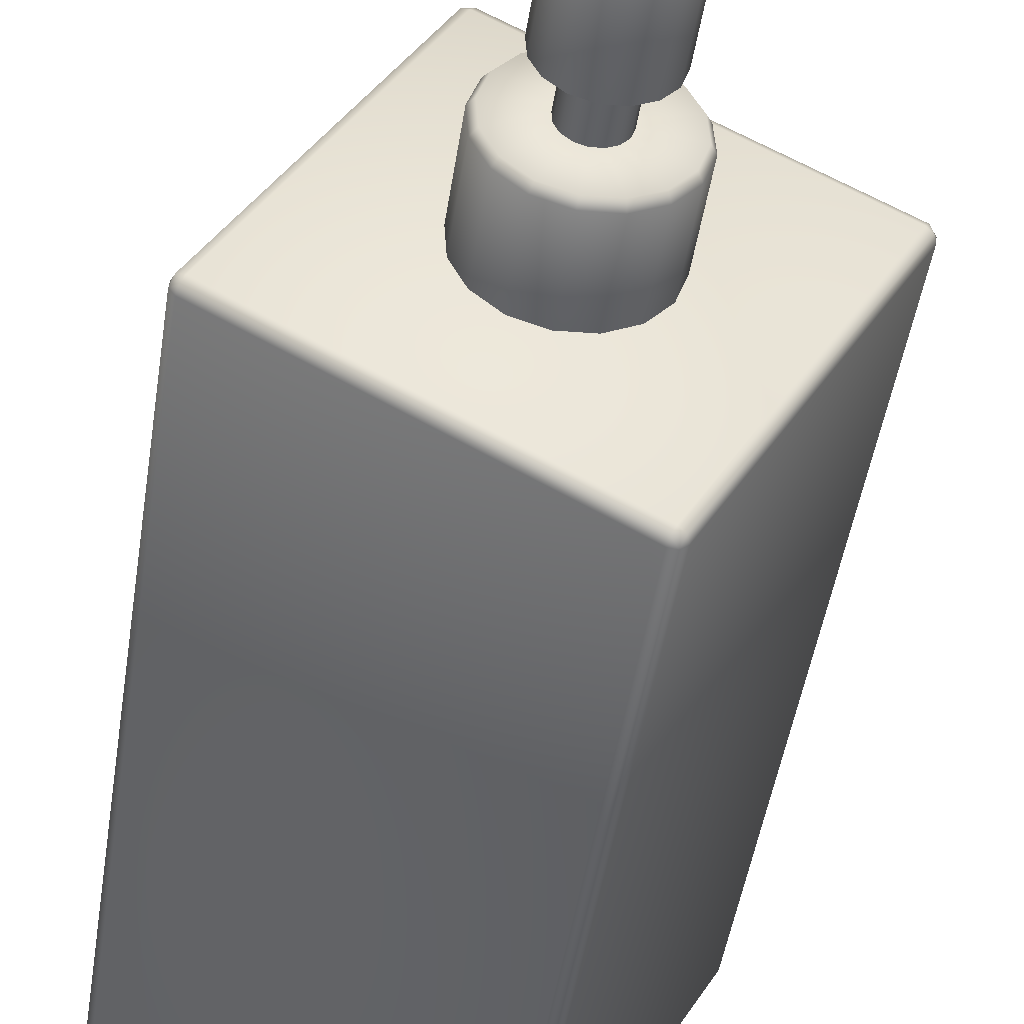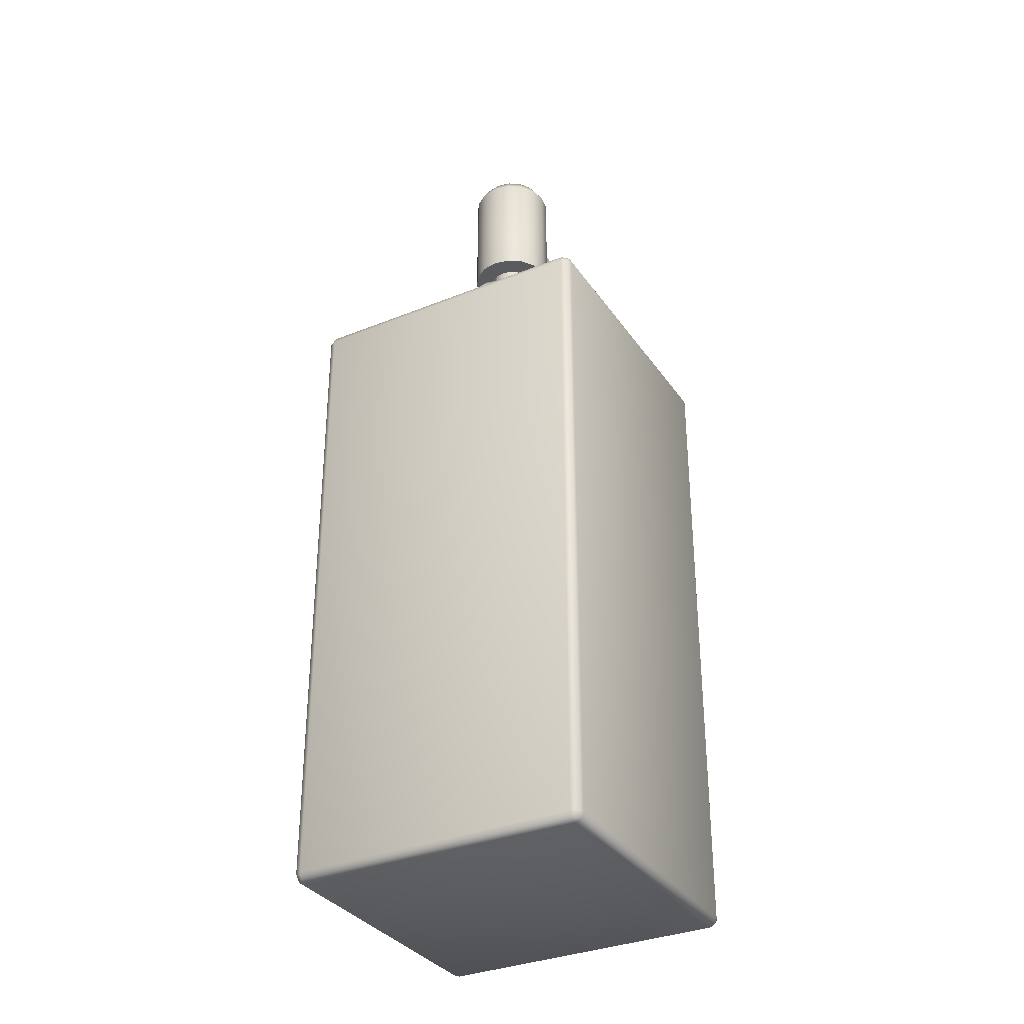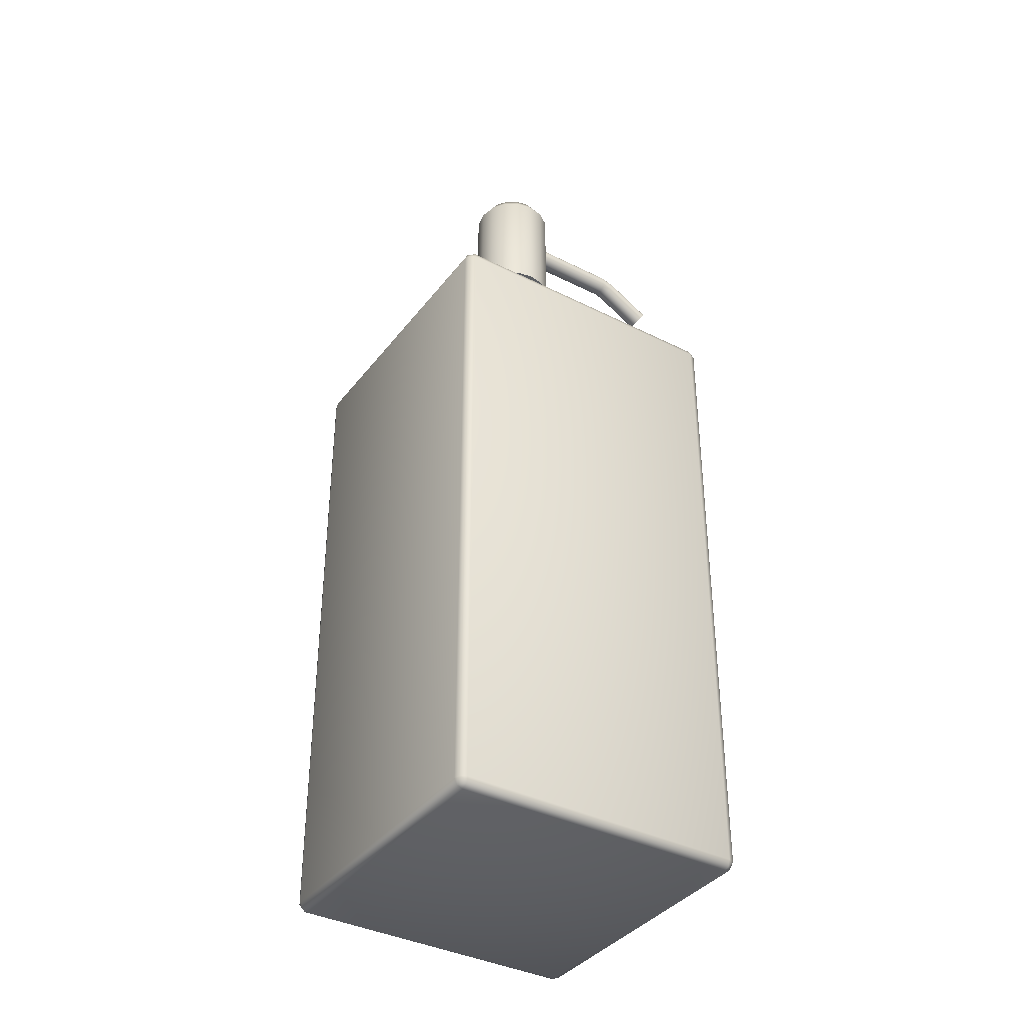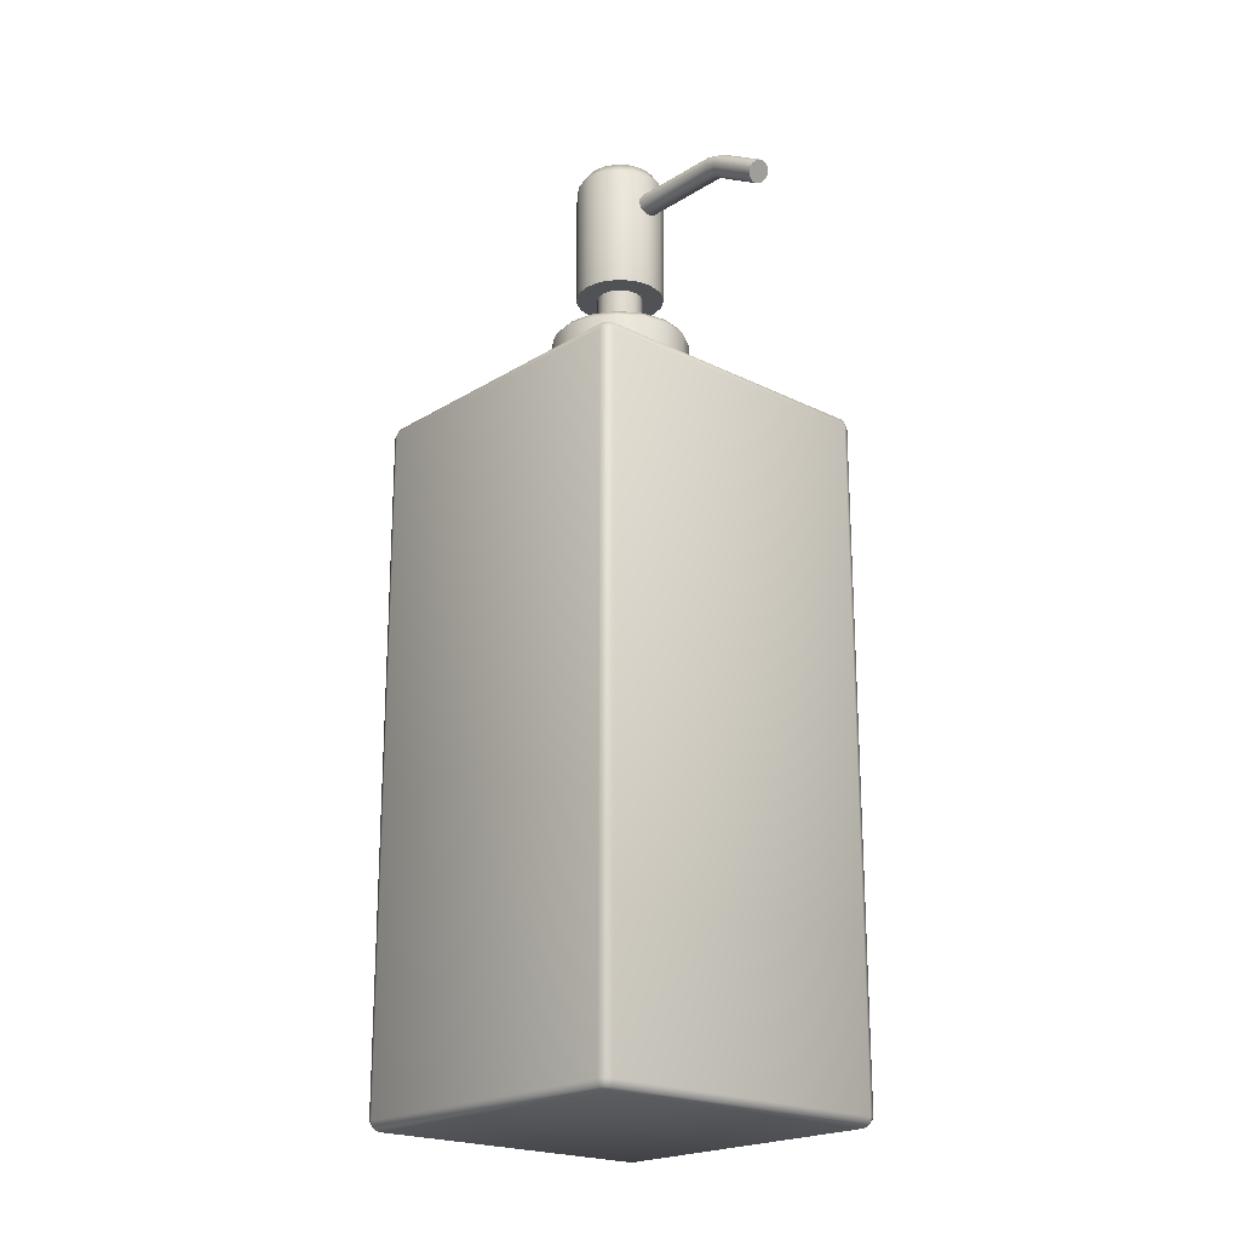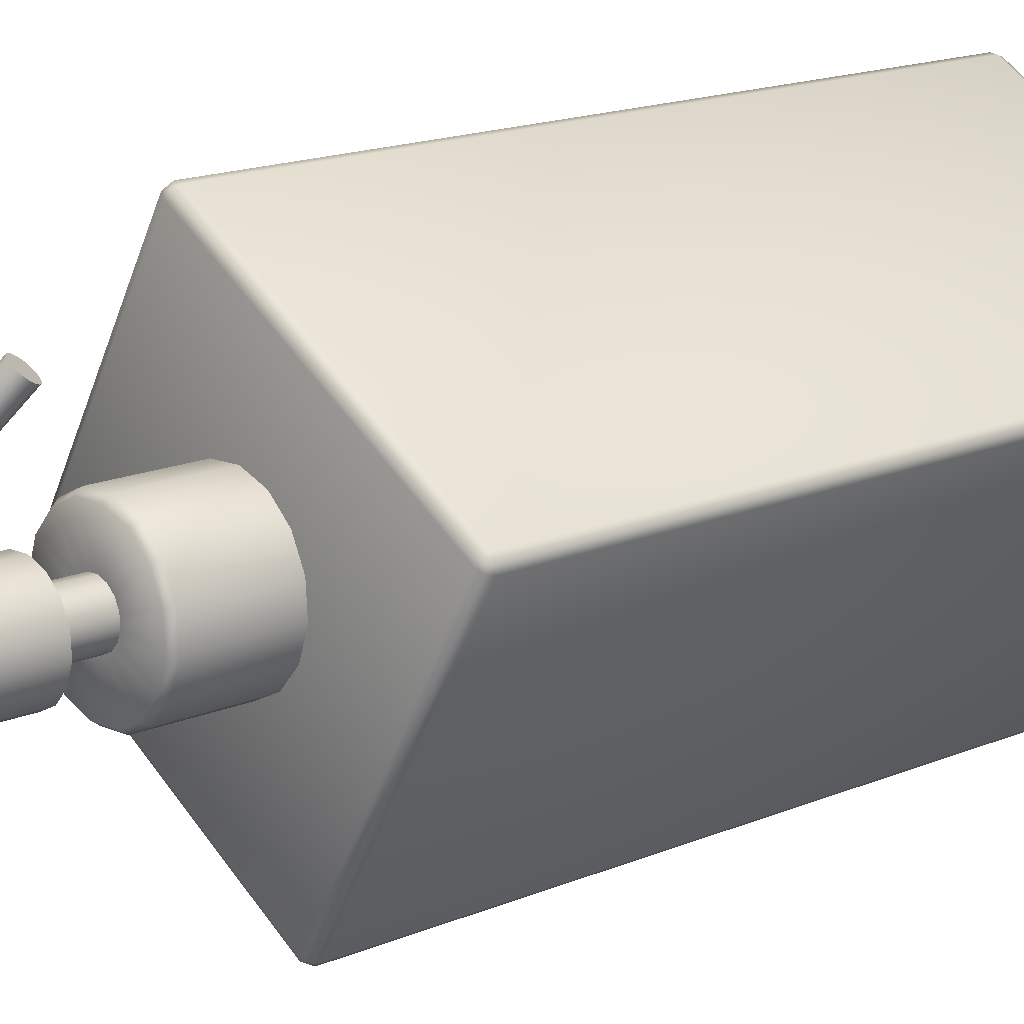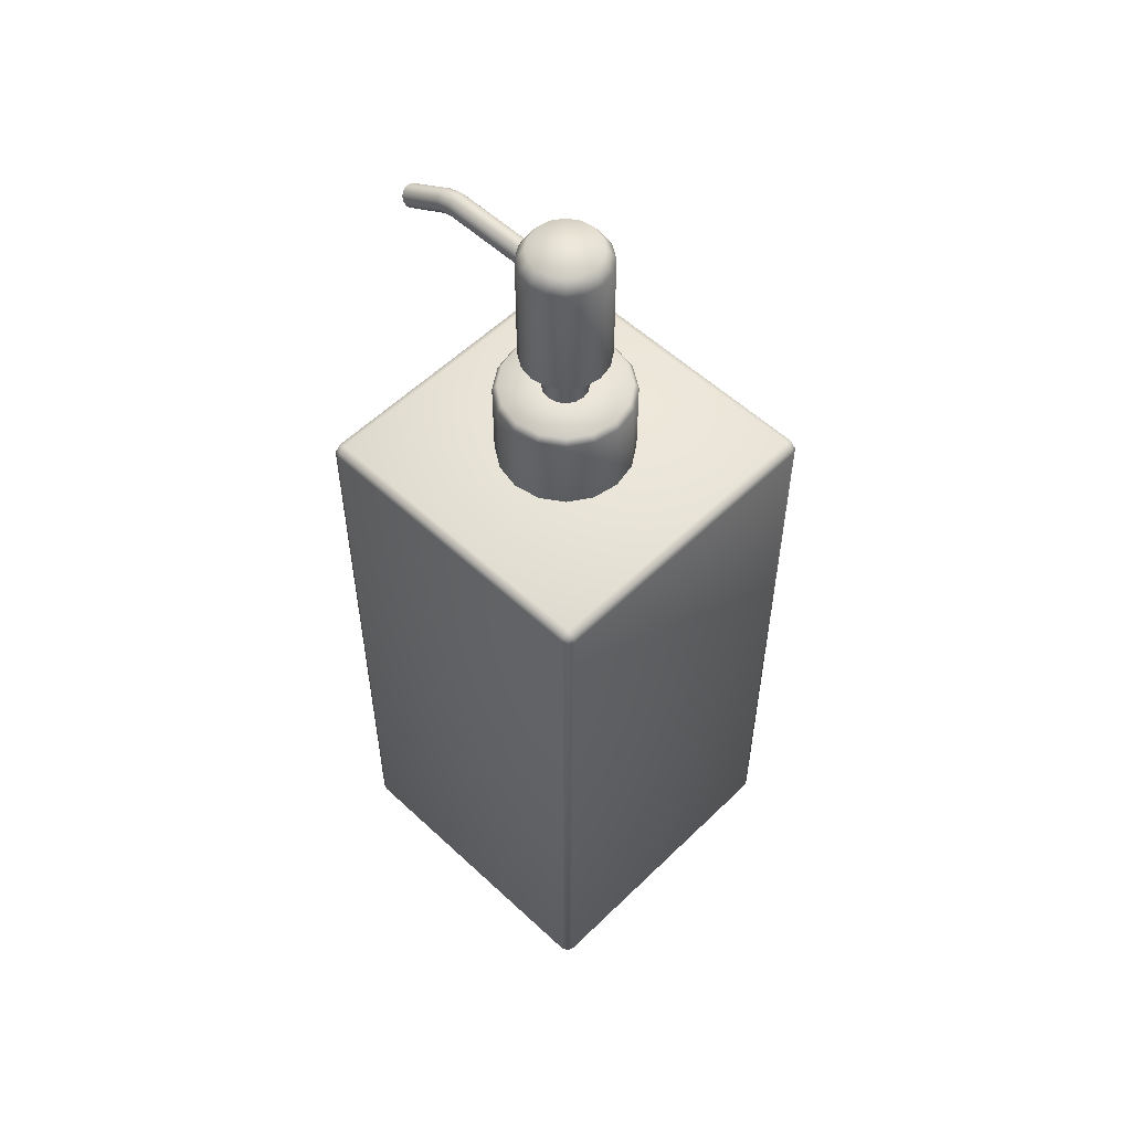
<metadata>
{"format":"obj","ext":"obj","renderer":"f3d","projection":"perspective","resolution":1024,"background":"white","views":[{"elev":-45.2,"azim":171.6,"up":"+Z"},{"elev":-33.4,"azim":179.1,"up":"+Y"},{"elev":-37.6,"azim":-152.8,"up":"+Y"},{"elev":-20.7,"azim":-72.0,"up":"+Y"},{"elev":16.2,"azim":-131.1,"up":"+Z"},{"elev":55.5,"azim":104.4,"up":"+Y"}]}
</metadata>
<code>
g default
v 233.6 60 -494.1
v 239.3 60 -490.8
v 230.3 60 -488.4
v 236 60 -485.1
v 230.2 59.8 -488.2
v 235.9 59.8 -484.9
v 230.2 45.2 -488.2
v 235.9 45.2 -484.9
v 230.3 45 -488.4
v 236 45 -485.1
v 233.6 45 -494.1
v 239.3 45 -490.8
v 233.7 45.2 -494.3
v 239.4 45.2 -491
v 233.7 59.8 -494.3
v 239.4 59.8 -491
v 239.5 59.8 -490.7
v 239.5 45.2 -490.7
v 236.2 59.8 -485
v 236.2 45.2 -485
v 233.4 45.2 -494.2
v 233.4 59.8 -494.2
v 230.1 45.2 -488.5
v 230.1 59.8 -488.5
v 230.2 59.94 -488.3
v 235.9 59.94 -485
v 230.2 45.06 -488.3
v 235.9 45.06 -485
v 233.7 59.94 -494.2
v 239.4 59.94 -490.9
v 233.7 45.06 -494.2
v 239.4 45.06 -490.9
v 239.4 59.94 -490.7
v 236.1 59.94 -485
v 239.4 45.06 -490.7
v 236.1 45.06 -485
v 233.5 59.94 -494.2
v 230.2 59.94 -488.5
v 233.5 45.06 -494.2
v 230.2 45.06 -488.5
v 236.1 45.2 -484.9
v 236.1 59.8 -484.9
v 239.5 45.2 -490.9
v 239.5 59.8 -490.9
v 230.1 45.2 -488.3
v 230.1 59.8 -488.3
v 233.5 45.2 -494.3
v 233.5 59.8 -494.3
v 234.1 62 -488.4
v 234.6 62 -488.2
v 235.2 62 -488.2
v 235.7 62 -488.5
v 236 62 -488.9
v 236.2 62 -489.4
v 236.2 62 -490
v 235.9 62 -490.5
v 235.5 62 -490.8
v 235 62 -491
v 234.4 62 -491
v 233.9 62 -490.7
v 233.6 62 -490.3
v 233.4 62 -489.8
v 233.4 62 -489.2
v 233.7 62 -488.7
v 234.1 60 -488.3
v 234.6 60 -488.1
v 235.2 60 -488.2
v 235.7 60 -488.4
v 236.1 60 -488.9
v 236.3 60 -489.4
v 236.2 60 -490
v 236 60 -490.5
v 235.6 60 -490.9
v 235 60 -491.1
v 234.4 60 -491
v 233.9 60 -490.8
v 233.5 60 -490.4
v 233.3 60 -489.8
v 233.4 60 -489.2
v 233.6 60 -488.7
v 234.5 62 -489.2
v 234.7 62 -489.1
v 234.9 62 -489.1
v 235.1 62 -489.2
v 235.2 62 -489.3
v 235.3 62 -489.5
v 235.3 62 -489.7
v 235.2 62 -489.9
v 235.1 62 -490
v 234.9 62 -490.1
v 234.7 62 -490.1
v 234.5 62 -490
v 234.4 62 -489.9
v 234.3 62 -489.7
v 234.3 62 -489.5
v 234.4 62 -489.3
v 234.6 61.86 -488.1
v 235.2 61.86 -488.2
v 234.1 61.86 -488.3
v 235.7 61.86 -488.4
v 233.6 61.86 -488.7
v 236.1 61.86 -488.9
v 233.4 61.86 -489.2
v 236.3 61.86 -489.4
v 233.3 61.86 -489.8
v 236.2 61.86 -490
v 233.5 61.86 -490.4
v 236 61.86 -490.5
v 233.9 61.86 -490.8
v 235.6 61.86 -490.9
v 234.4 61.86 -491
v 235 61.86 -491.1
v 234.5 63 -489.2
v 234.7 63 -489.1
v 234.9 63 -489.1
v 235.1 63 -489.2
v 235.2 63 -489.3
v 235.3 63 -489.5
v 235.3 63 -489.7
v 235.2 63 -489.9
v 235.1 63 -490
v 234.9 63 -490.1
v 234.7 63 -490.1
v 234.5 63 -490
v 234.4 63 -489.9
v 234.3 63 -489.7
v 234.3 63 -489.5
v 234.4 63 -489.3
v 234.8 66 -489.6
v 234.4 66 -488.9
v 234.7 66 -488.8
v 235 66 -488.9
v 235.3 66 -489
v 235.5 66 -489.2
v 235.6 66 -489.5
v 235.5 66 -489.8
v 235.4 66 -490.1
v 235.2 66 -490.3
v 234.9 66 -490.4
v 234.6 66 -490.3
v 234.3 66 -490.2
v 234.1 66 -490
v 234 66 -489.7
v 234.1 66 -489.4
v 234.2 66 -489.1
v 234.3 63 -488.8
v 234.7 63 -488.6
v 235 63 -488.7
v 235.4 63 -488.8
v 235.6 63 -489.1
v 235.8 63 -489.5
v 235.7 63 -489.8
v 235.6 63 -490.2
v 235.3 63 -490.4
v 234.9 63 -490.6
v 234.6 63 -490.5
v 234.2 63 -490.4
v 234 63 -490.1
v 233.8 63 -489.7
v 233.9 63 -489.4
v 234 63 -489
v 234.3 65.7 -488.8
v 234.7 65.7 -488.6
v 235 65.7 -488.7
v 235.4 65.7 -488.8
v 235.6 65.7 -489.1
v 235.8 65.7 -489.5
v 235.7 65.7 -489.8
v 235.6 65.7 -490.2
v 235.3 65.7 -490.4
v 234.9 65.7 -490.6
v 234.6 65.7 -490.5
v 234.2 65.7 -490.4
v 234 65.7 -490.1
v 233.8 65.7 -489.7
v 233.9 65.7 -489.4
v 234 65.7 -489
v 234.3 65.25 -488.8
v 234.4 65.23 -488.8
v 234.5 65.18 -488.7
v 234.5 65.1 -488.7
v 234.6 65 -488.7
v 234.5 64.9 -488.7
v 234.5 64.82 -488.7
v 234.4 64.77 -488.8
v 234.3 64.75 -488.8
v 234.3 64.77 -488.9
v 234.2 64.82 -488.9
v 234.1 64.9 -488.9
v 234.1 65 -488.9
v 234.1 65.1 -488.9
v 234.2 65.18 -488.9
v 234.3 65.23 -488.9
v 232.6 64.52 -485.7
v 232.7 64.51 -485.7
v 232.7 64.46 -485.7
v 232.8 64.39 -485.7
v 232.9 64.31 -485.7
v 232.9 64.22 -485.8
v 232.8 64.15 -485.8
v 232.8 64.11 -485.9
v 232.7 64.09 -486
v 232.6 64.11 -486
v 232.5 64.15 -486
v 232.5 64.22 -486
v 232.4 64.31 -486
v 232.4 64.39 -485.9
v 232.4 64.46 -485.9
v 232.5 64.51 -485.8
v 232.6 64.31 -485.9
v 233.3 65 -486.6
v 233.4 64.92 -486.6
v 233.3 65.07 -486.6
v 233.4 64.84 -486.7
v 233.2 65.12 -486.6
v 233.4 64.77 -486.8
v 233.1 65.13 -486.7
v 233.3 64.72 -486.8
v 233 65.12 -486.7
v 233.2 64.7 -486.9
v 233 65.07 -486.8
v 233.1 64.72 -486.9
v 232.9 65 -486.8
v 233.1 64.77 -486.9
v 232.9 64.92 -486.9
v 233 64.84 -486.9
v 233.5 65.1 -486.9
v 233.5 65 -486.9
v 233.5 65.18 -486.9
v 233.5 64.9 -486.9
v 233.4 65.23 -487
v 233.5 64.82 -486.9
v 233.3 65.25 -487
v 233.4 64.77 -487
v 233.2 65.23 -487
v 233.3 64.75 -487
v 233.1 65.18 -487.1
v 233.2 64.77 -487
v 233.1 65.1 -487.1
v 233.1 64.82 -487.1
v 233.1 65 -487.1
v 233.1 64.9 -487.1
g shampoo01
f 1 3 4 2
f 5 7 8 6
f 9 11 12 10
f 13 15 16 14
f 17 19 20 18
f 21 23 24 22
f 3 25 26 4
f 25 5 6 26
f 27 9 10 28
f 7 27 28 8
f 29 1 2 30
f 15 29 30 16
f 11 31 32 12
f 31 13 14 32
f 4 34 33 2
f 34 19 17 33
f 12 35 36 10
f 35 18 20 36
f 1 37 38 3
f 37 22 24 38
f 9 40 39 11
f 40 23 21 39
f 8 41 42 6
f 41 20 19 42
f 16 44 43 14
f 44 17 18 43
f 5 46 45 7
f 46 24 23 45
f 13 47 48 15
f 47 21 22 48
f 4 26 34
f 34 42 19
f 42 34 26
f 26 6 42
f 25 3 38
f 46 38 24
f 38 46 25
f 5 25 46
f 28 10 36
f 41 36 20
f 36 41 28
f 8 28 41
f 30 2 33
f 44 33 17
f 33 44 30
f 16 30 44
f 9 27 40
f 40 45 23
f 45 40 27
f 27 7 45
f 12 32 35
f 35 43 18
f 43 35 32
f 32 14 43
f 1 29 37
f 37 48 22
f 48 37 29
f 29 15 48
f 31 11 39
f 47 39 21
f 39 47 31
f 13 31 47
f 81 49 50 82
f 82 50 51 83
f 83 51 52 84
f 84 52 53 85
f 85 53 54 86
f 86 54 55 87
f 87 55 56 88
f 88 56 57 89
f 89 57 58 90
f 90 58 59 91
f 91 59 60 92
f 92 60 61 93
f 93 61 62 94
f 94 62 63 95
f 95 63 64 96
f 96 64 49 81
f 97 98 51 50
f 97 66 67 98
f 97 99 65 66
f 97 50 49 99
f 98 100 52 51
f 98 67 68 100
f 99 101 80 65
f 99 49 64 101
f 100 102 53 52
f 100 68 69 102
f 101 103 79 80
f 101 64 63 103
f 102 104 54 53
f 102 69 70 104
f 103 105 78 79
f 103 63 62 105
f 104 106 55 54
f 104 70 71 106
f 105 107 77 78
f 105 62 61 107
f 106 108 56 55
f 106 71 72 108
f 107 109 76 77
f 107 61 60 109
f 108 110 57 56
f 108 72 73 110
f 109 111 75 76
f 109 60 59 111
f 110 112 58 57
f 110 73 74 112
f 111 112 74 75
f 111 59 58 112
f 113 81 82 114
f 114 82 83 115
f 115 83 84 116
f 116 84 85 117
f 117 85 86 118
f 118 86 87 119
f 119 87 88 120
f 120 88 89 121
f 121 89 90 122
f 122 90 91 123
f 123 91 92 124
f 124 92 93 125
f 125 93 94 126
f 126 94 95 127
f 127 95 96 128
f 128 96 81 113
f 129 130 131
f 129 131 132
f 129 132 133
f 129 133 134
f 129 134 135
f 129 135 136
f 129 136 137
f 129 137 138
f 129 138 139
f 129 139 140
f 129 140 141
f 129 141 142
f 129 142 143
f 129 143 144
f 129 144 145
f 129 145 130
f 163 131 130 162
f 146 113 114 147
f 162 146 147 163
f 164 132 131 163
f 147 114 115 148
f 163 147 148 164
f 165 133 132 164
f 148 115 116 149
f 164 148 149 165
f 166 134 133 165
f 149 116 117 150
f 165 149 150 166
f 167 135 134 166
f 150 117 118 151
f 166 150 151 167
f 168 136 135 167
f 151 118 119 152
f 167 151 152 168
f 169 137 136 168
f 152 119 120 153
f 168 152 153 169
f 170 138 137 169
f 153 120 121 154
f 169 153 154 170
f 171 139 138 170
f 154 121 122 155
f 170 154 155 171
f 172 140 139 171
f 155 122 123 156
f 171 155 156 172
f 173 141 140 172
f 156 123 124 157
f 172 156 157 173
f 174 142 141 173
f 157 124 125 158
f 173 157 158 174
f 175 143 142 174
f 158 125 126 159
f 174 158 159 175
f 176 144 143 175
f 159 126 127 160
f 175 159 160 176
f 177 145 144 176
f 160 127 128 161
f 176 160 161 177
f 162 130 145 177
f 161 128 113 146
f 177 161 146 162
f 210 195 194
f 210 196 195
f 210 197 196
f 210 198 197
f 210 199 198
f 210 200 199
f 210 201 200
f 210 202 201
f 210 203 202
f 210 204 203
f 210 205 204
f 210 206 205
f 210 207 206
f 210 208 207
f 210 209 208
f 210 194 209
f 211 197 198 212
f 211 213 196 197
f 212 198 199 214
f 213 215 195 196
f 214 199 200 216
f 215 217 194 195
f 216 200 201 218
f 217 219 209 194
f 218 201 202 220
f 219 221 208 209
f 220 202 203 222
f 221 223 207 208
f 222 203 204 224
f 223 225 206 207
f 224 204 205 226
f 225 226 205 206
f 227 228 182 181
f 227 211 212 228
f 227 229 213 211
f 227 181 180 229
f 228 230 183 182
f 228 212 214 230
f 229 231 215 213
f 229 180 179 231
f 230 232 184 183
f 230 214 216 232
f 231 233 217 215
f 231 179 178 233
f 232 234 185 184
f 232 216 218 234
f 233 235 219 217
f 233 178 193 235
f 234 236 186 185
f 234 218 220 236
f 235 237 221 219
f 235 193 192 237
f 236 238 187 186
f 236 220 222 238
f 237 239 223 221
f 237 192 191 239
f 238 240 188 187
f 238 222 224 240
f 239 241 225 223
f 239 191 190 241
f 240 242 189 188
f 240 224 226 242
f 241 242 226 225
f 241 190 189 242

</code>
